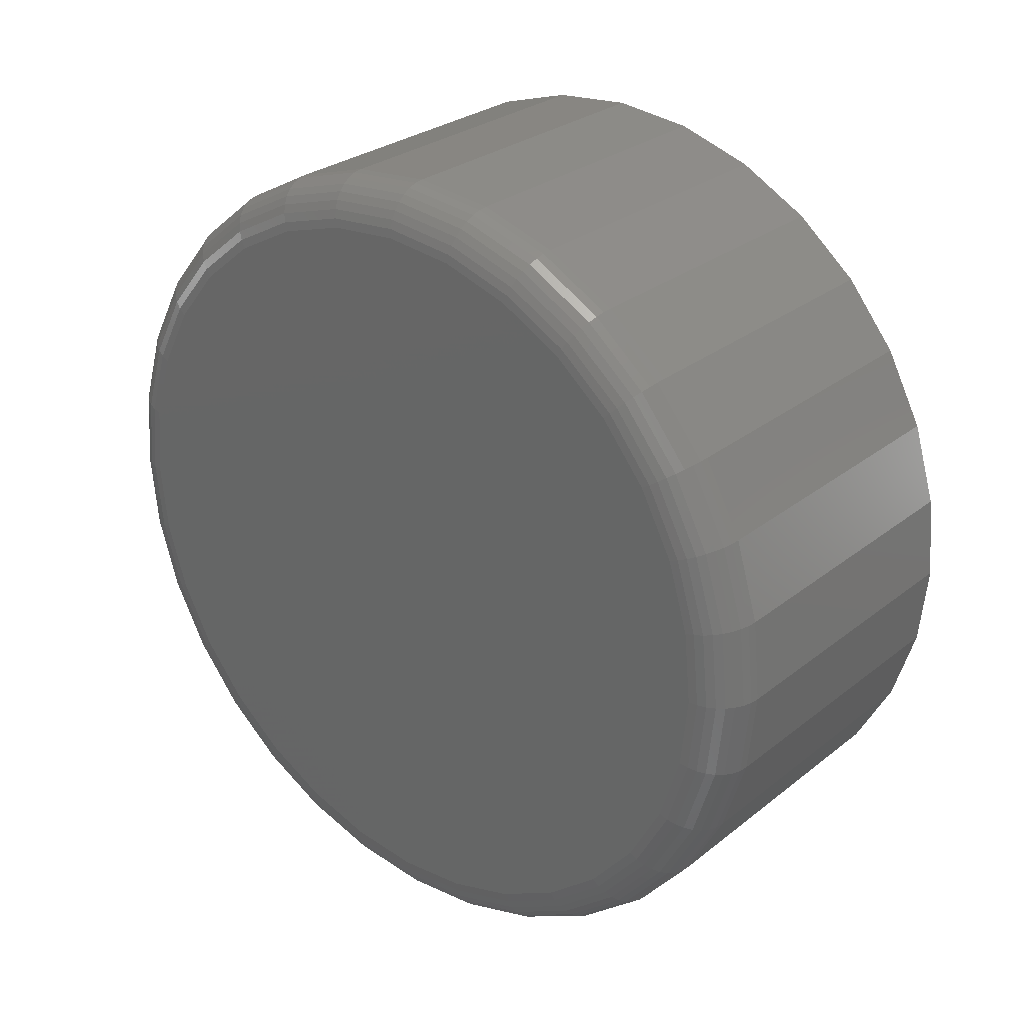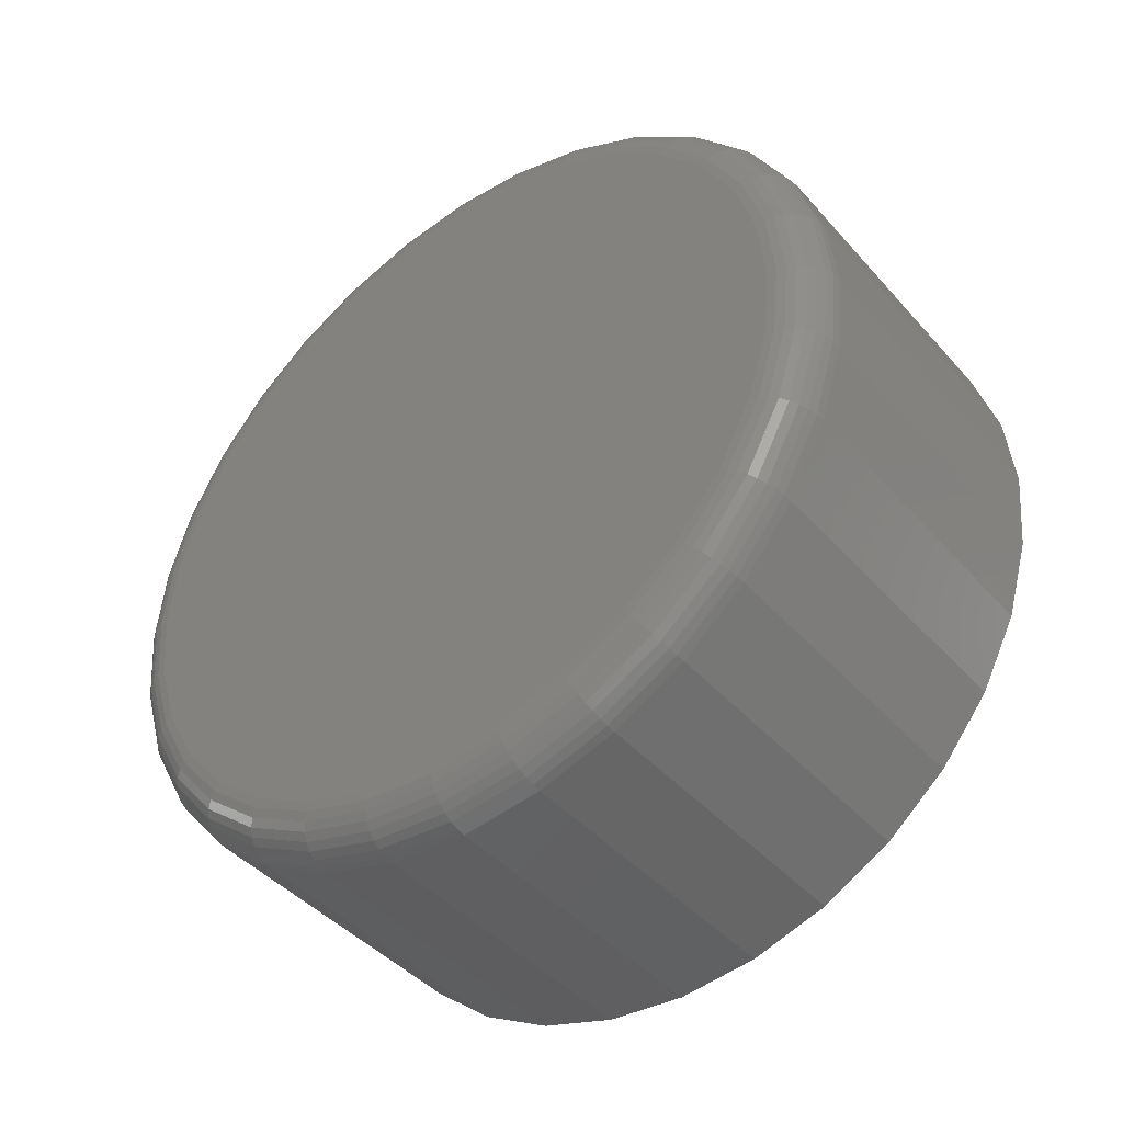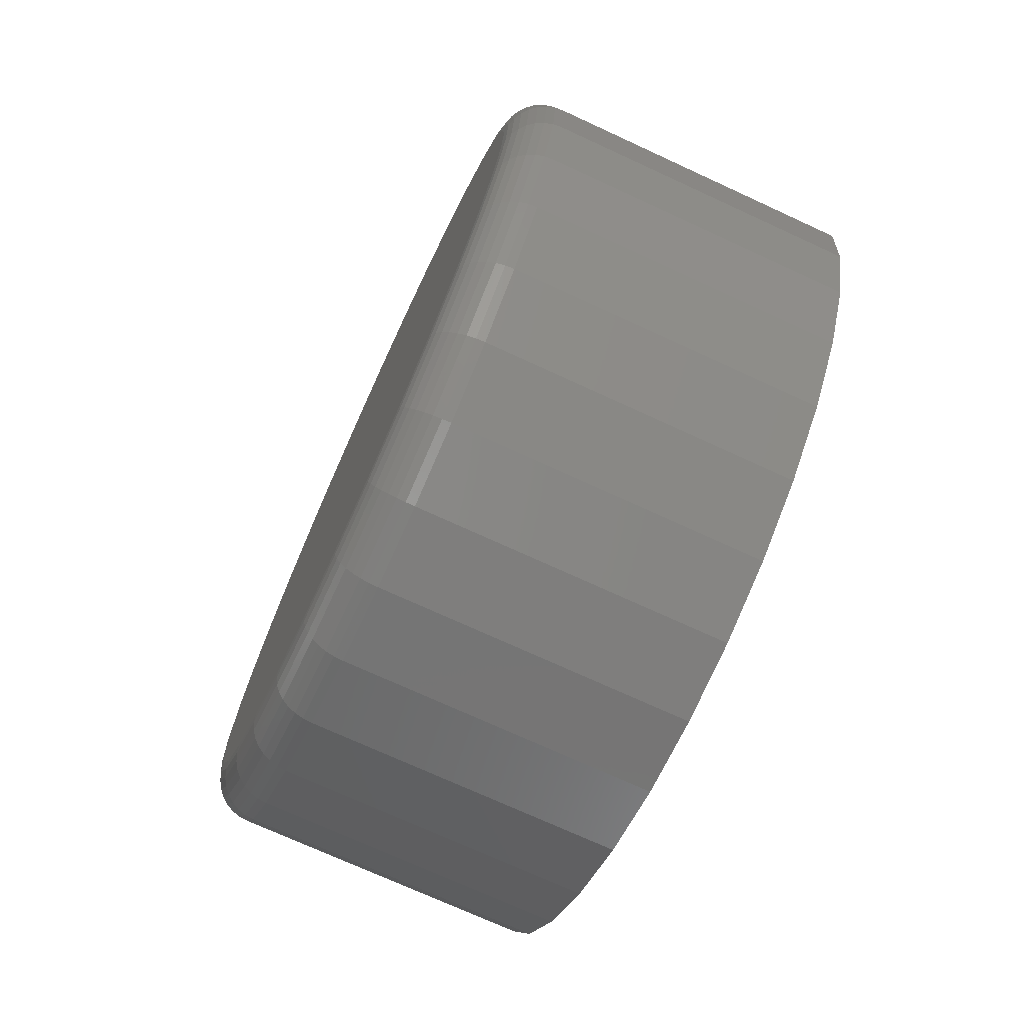
<metadata>
{"format":"stl","ext":"stl","renderer":"f3d","projection":"perspective","resolution":1024,"background":"white","views":[{"elev":28.3,"azim":130.4,"up":"+Z"},{"elev":-43.4,"azim":128.0,"up":"+Z"},{"elev":-73.1,"azim":155.3,"up":"+Y"}]}
</metadata>
<code>
# stl→obj: 320 verts, 636 faces
v 0.2422 -0.04137 0.2452
v 0.2422 0.05617 0.2452
v 0.2422 0.007401 0.25
v 0.2422 -0.08827 0.231
v 0.2422 0.1031 0.231
v 0.2422 0.1031 -0.231
v 0.2422 -0.04137 -0.2452
v 0.2422 0.05617 -0.2452
v 0.2422 0.007401 -0.25
v 0.2422 0.1463 0.2079
v 0.2422 -0.1315 0.2079
v 0.2422 0.1842 0.1768
v 0.2422 -0.1694 0.1768
v 0.2422 0.2153 0.1389
v 0.2422 -0.2005 0.1389
v 0.2422 0.2384 0.09567
v 0.2422 -0.2236 0.09567
v 0.2422 0.2526 0.04877
v 0.2422 -0.2378 0.04877
v 0.2422 0.2574 -5.551e-17
v 0.2422 -0.2426 2.776e-16
v 0.2422 0.2526 -0.04877
v 0.2422 -0.2378 -0.04877
v 0.2422 0.2384 -0.09567
v 0.2422 -0.2236 -0.09567
v 0.2422 0.2153 -0.1389
v 0.2422 -0.2005 -0.1389
v 0.2422 0.1842 -0.1768
v 0.2422 -0.1694 -0.1768
v 0.2422 0.1463 -0.2079
v 0.2422 -0.1315 -0.2079
v 0.2422 -0.08827 -0.231
v 1.388e-17 0.2887 -5.551e-17
v 0.2109 0.2887 -1.299e-16
v 1.692e-17 0.2832 -0.05487
v 0.2109 0.2832 -0.05487
v 1.985e-17 0.2672 -0.1076
v 0.2109 0.2672 -0.1076
v 2.255e-17 0.2413 -0.1563
v 0.2109 0.2413 -0.1563
v 2.492e-17 0.2063 -0.1989
v 0.2109 0.2063 -0.1989
v 2.686e-17 0.1637 -0.2339
v 0.2109 0.1637 -0.2339
v 2.83e-17 0.115 -0.2598
v 0.2109 0.115 -0.2598
v 2.919e-17 0.06227 -0.2758
v 0.2109 0.06227 -0.2758
v 2.949e-17 0.007401 -0.2812
v 0.2109 0.007401 -0.2812
v 2.919e-17 -0.04747 -0.2758
v 0.2109 -0.04747 -0.2758
v 2.83e-17 -0.1002 -0.2598
v 0.2109 -0.1002 -0.2598
v 2.686e-17 -0.1489 -0.2339
v 0.2109 -0.1489 -0.2339
v 2.492e-17 -0.1915 -0.1989
v 0.2109 -0.1915 -0.1989
v 2.255e-17 -0.2264 -0.1563
v 0.2109 -0.2264 -0.1563
v 1.985e-17 -0.2524 -0.1076
v 0.2109 -0.2524 -0.1076
v 1.692e-17 -0.2684 -0.05487
v 0.2109 -0.2684 -0.05487
v 1.388e-17 -0.2738 -3.848e-18
v 0.2109 -0.2738 1.328e-16
v 1.083e-17 -0.2684 0.05487
v 0.2109 -0.2684 0.05487
v 7.903e-18 -0.2524 0.1076
v 0.2109 -0.2524 0.1076
v 5.204e-18 -0.2264 0.1563
v 0.2109 -0.2264 0.1563
v 2.838e-18 -0.1915 0.1989
v 0.2109 -0.1915 0.1989
v 8.965e-19 -0.1489 0.2339
v 0.2109 -0.1489 0.2339
v -5.463e-19 -0.1002 0.2598
v 0.2109 -0.1002 0.2598
v -1.435e-18 -0.04747 0.2758
v 0.2109 -0.04747 0.2758
v -1.735e-18 0.007401 0.2812
v 0.2109 0.007401 0.2812
v -1.435e-18 0.06227 0.2758
v 0.2109 0.06227 0.2758
v -5.463e-19 0.115 0.2598
v 0.2109 0.115 0.2598
v 8.965e-19 0.1637 0.2339
v 0.2109 0.1637 0.2339
v 2.838e-18 0.2063 0.1989
v 0.2109 0.2063 0.1989
v 5.204e-18 0.2413 0.1563
v 0.2109 0.2413 0.1563
v 7.903e-18 0.2672 0.1076
v 0.2109 0.2672 0.1076
v 1.083e-17 0.2832 0.05487
v 0.2109 0.2832 0.05487
v 0.2416 -0.2487 1.249e-16
v 0.2416 -0.2438 0.04996
v 0.2398 -0.2546 1.249e-16
v 0.2398 -0.2495 0.05111
v 0.2369 -0.26 1.388e-16
v 0.2369 -0.2548 0.05216
v 0.233 -0.2647 1.388e-16
v 0.233 -0.2595 0.05308
v 0.2283 -0.2686 1.388e-16
v 0.2283 -0.2633 0.05384
v 0.2229 -0.2715 1.249e-16
v 0.2229 -0.2661 0.05441
v 0.217 -0.2732 1.527e-16
v 0.217 -0.2679 0.05475
v 0.2416 0.2586 0.04996
v 0.2416 0.2635 -2.22e-16
v 0.2398 0.2643 0.05111
v 0.2398 0.2694 -2.359e-16
v 0.2369 0.2696 0.05216
v 0.2369 0.2748 -2.359e-16
v 0.233 0.2743 0.05308
v 0.233 0.2795 -2.359e-16
v 0.2283 0.2781 0.05384
v 0.2283 0.2834 -2.359e-16
v 0.2229 0.2809 0.05441
v 0.2229 0.2863 -2.359e-16
v 0.217 0.2827 0.05475
v 0.217 0.2881 -2.498e-16
v 0.2416 0.244 0.098
v 0.2398 0.2494 0.1002
v 0.2369 0.2544 0.1023
v 0.233 0.2588 0.1041
v 0.2283 0.2624 0.1056
v 0.2229 0.265 0.1067
v 0.217 0.2667 0.1074
v 0.2416 0.2203 0.1423
v 0.2398 0.2252 0.1455
v 0.2369 0.2297 0.1485
v 0.233 0.2336 0.1512
v 0.2283 0.2369 0.1533
v 0.2229 0.2393 0.1549
v 0.217 0.2408 0.1559
v 0.2416 0.1885 0.1811
v 0.2398 0.1926 0.1852
v 0.2369 0.1965 0.1891
v 0.233 0.1998 0.1924
v 0.2283 0.2026 0.1951
v 0.2229 0.2046 0.1972
v 0.217 0.2059 0.1984
v 0.2416 0.1497 0.2129
v 0.2398 0.1529 0.2178
v 0.2369 0.1559 0.2223
v 0.233 0.1586 0.2262
v 0.2283 0.1607 0.2295
v 0.2229 0.1623 0.2319
v 0.217 0.1633 0.2334
v 0.2416 0.1054 0.2366
v 0.2398 0.1076 0.242
v 0.2369 0.1097 0.247
v 0.233 0.1115 0.2514
v 0.2283 0.113 0.255
v 0.2229 0.1141 0.2576
v 0.217 0.1148 0.2593
v 0.2416 0.05736 0.2512
v 0.2398 0.05851 0.2569
v 0.2369 0.05956 0.2622
v 0.233 0.06048 0.2669
v 0.2283 0.06124 0.2707
v 0.2229 0.06181 0.2735
v 0.217 0.06215 0.2753
v 0.2416 0.007401 0.2561
v 0.2398 0.007401 0.262
v 0.2369 0.007401 0.2674
v 0.233 0.007401 0.2721
v 0.2283 0.007401 0.276
v 0.2229 0.007401 0.2789
v 0.217 0.007401 0.2806
v 0.2416 -0.04256 0.2512
v 0.2398 -0.0437 0.2569
v 0.2369 -0.04476 0.2622
v 0.233 -0.04568 0.2669
v 0.2283 -0.04644 0.2707
v 0.2229 -0.047 0.2735
v 0.217 -0.04735 0.2753
v 0.2416 -0.0906 0.2366
v 0.2398 -0.09285 0.242
v 0.2369 -0.09491 0.247
v 0.233 -0.09673 0.2514
v 0.2283 -0.09821 0.255
v 0.2229 -0.09932 0.2576
v 0.217 -0.1 0.2593
v 0.2416 -0.1349 0.2129
v 0.2398 -0.1381 0.2178
v 0.2369 -0.1411 0.2223
v 0.233 -0.1438 0.2262
v 0.2283 -0.1459 0.2295
v 0.2229 -0.1475 0.2319
v 0.217 -0.1485 0.2334
v 0.2416 -0.1737 0.1811
v 0.2398 -0.1778 0.1852
v 0.2369 -0.1817 0.1891
v 0.233 -0.185 0.1924
v 0.2283 -0.1877 0.1951
v 0.2229 -0.1898 0.1972
v 0.217 -0.191 0.1984
v 0.2416 -0.2055 0.1423
v 0.2398 -0.2104 0.1455
v 0.2369 -0.2149 0.1485
v 0.233 -0.2188 0.1512
v 0.2283 -0.2221 0.1533
v 0.2229 -0.2245 0.1549
v 0.217 -0.226 0.1559
v 0.2416 -0.2292 0.098
v 0.2398 -0.2346 0.1002
v 0.2369 -0.2396 0.1023
v 0.233 -0.244 0.1041
v 0.2283 -0.2476 0.1056
v 0.2229 -0.2502 0.1067
v 0.217 -0.2519 0.1074
v 0.2416 0.2586 -0.04996
v 0.2398 0.2643 -0.05111
v 0.2369 0.2696 -0.05216
v 0.233 0.2743 -0.05308
v 0.2283 0.2781 -0.05384
v 0.2229 0.2809 -0.05441
v 0.217 0.2827 -0.05475
v 0.2416 -0.2438 -0.04996
v 0.2398 -0.2495 -0.05111
v 0.2369 -0.2548 -0.05216
v 0.233 -0.2595 -0.05308
v 0.2283 -0.2633 -0.05384
v 0.2229 -0.2661 -0.05441
v 0.217 -0.2679 -0.05475
v 0.2416 -0.2292 -0.098
v 0.2398 -0.2346 -0.1002
v 0.2369 -0.2396 -0.1023
v 0.233 -0.244 -0.1041
v 0.2283 -0.2476 -0.1056
v 0.2229 -0.2502 -0.1067
v 0.217 -0.2519 -0.1074
v 0.2416 -0.2055 -0.1423
v 0.2398 -0.2104 -0.1455
v 0.2369 -0.2149 -0.1485
v 0.233 -0.2188 -0.1512
v 0.2283 -0.2221 -0.1533
v 0.2229 -0.2245 -0.1549
v 0.217 -0.226 -0.1559
v 0.2416 -0.1737 -0.1811
v 0.2398 -0.1778 -0.1852
v 0.2369 -0.1817 -0.1891
v 0.233 -0.185 -0.1924
v 0.2283 -0.1877 -0.1951
v 0.2229 -0.1898 -0.1972
v 0.217 -0.191 -0.1984
v 0.2416 -0.1349 -0.2129
v 0.2398 -0.1381 -0.2178
v 0.2369 -0.1411 -0.2223
v 0.233 -0.1438 -0.2262
v 0.2283 -0.1459 -0.2295
v 0.2229 -0.1475 -0.2319
v 0.217 -0.1485 -0.2334
v 0.2416 -0.0906 -0.2366
v 0.2398 -0.09285 -0.242
v 0.2369 -0.09491 -0.247
v 0.233 -0.09673 -0.2514
v 0.2283 -0.09821 -0.255
v 0.2229 -0.09932 -0.2576
v 0.217 -0.1 -0.2593
v 0.2416 -0.04256 -0.2512
v 0.2398 -0.0437 -0.2569
v 0.2369 -0.04476 -0.2622
v 0.233 -0.04568 -0.2669
v 0.2283 -0.04644 -0.2707
v 0.2229 -0.047 -0.2735
v 0.217 -0.04735 -0.2753
v 0.2416 0.007401 -0.2561
v 0.2398 0.007401 -0.262
v 0.2369 0.007401 -0.2674
v 0.233 0.007401 -0.2721
v 0.2283 0.007401 -0.276
v 0.2229 0.007401 -0.2789
v 0.217 0.007401 -0.2806
v 0.2416 0.05736 -0.2512
v 0.2398 0.05851 -0.2569
v 0.2369 0.05956 -0.2622
v 0.233 0.06048 -0.2669
v 0.2283 0.06124 -0.2707
v 0.2229 0.06181 -0.2735
v 0.217 0.06215 -0.2753
v 0.2416 0.1054 -0.2366
v 0.2398 0.1076 -0.242
v 0.2369 0.1097 -0.247
v 0.233 0.1115 -0.2514
v 0.2283 0.113 -0.255
v 0.2229 0.1141 -0.2576
v 0.217 0.1148 -0.2593
v 0.2416 0.1497 -0.2129
v 0.2398 0.1529 -0.2178
v 0.2369 0.1559 -0.2223
v 0.233 0.1586 -0.2262
v 0.2283 0.1607 -0.2295
v 0.2229 0.1623 -0.2319
v 0.217 0.1633 -0.2334
v 0.2416 0.1885 -0.1811
v 0.2398 0.1926 -0.1852
v 0.2369 0.1965 -0.1891
v 0.233 0.1998 -0.1924
v 0.2283 0.2026 -0.1951
v 0.2229 0.2046 -0.1972
v 0.217 0.2059 -0.1984
v 0.2416 0.2203 -0.1423
v 0.2398 0.2252 -0.1455
v 0.2369 0.2297 -0.1485
v 0.233 0.2336 -0.1512
v 0.2283 0.2369 -0.1533
v 0.2229 0.2393 -0.1549
v 0.217 0.2408 -0.1559
v 0.2416 0.244 -0.098
v 0.2398 0.2494 -0.1002
v 0.2369 0.2544 -0.1023
v 0.233 0.2588 -0.1041
v 0.2283 0.2624 -0.1056
v 0.2229 0.265 -0.1067
v 0.217 0.2667 -0.1074
f 1 2 3
f 2 1 4
f 2 4 5
f 6 7 8
f 8 7 9
f 5 4 10
f 10 4 11
f 10 11 12
f 12 11 13
f 12 13 14
f 14 13 15
f 14 15 16
f 16 15 17
f 16 17 18
f 18 17 19
f 18 19 20
f 20 19 21
f 20 21 22
f 22 21 23
f 22 23 24
f 24 23 25
f 24 25 26
f 26 25 27
f 26 27 28
f 28 27 29
f 28 29 30
f 30 29 31
f 30 31 6
f 6 31 32
f 6 32 7
f 33 34 35
f 35 34 36
f 35 36 37
f 37 36 38
f 37 38 39
f 39 38 40
f 39 40 41
f 41 40 42
f 41 42 43
f 43 42 44
f 43 44 45
f 45 44 46
f 45 46 47
f 47 46 48
f 47 48 49
f 49 48 50
f 49 50 51
f 51 50 52
f 51 52 53
f 53 52 54
f 53 54 55
f 55 54 56
f 55 56 57
f 57 56 58
f 57 58 59
f 59 58 60
f 59 60 61
f 61 60 62
f 61 62 63
f 63 62 64
f 63 64 65
f 65 64 66
f 65 66 67
f 67 66 68
f 67 68 69
f 69 68 70
f 69 70 71
f 71 70 72
f 71 72 73
f 73 72 74
f 73 74 75
f 75 74 76
f 75 76 77
f 77 76 78
f 77 78 79
f 79 78 80
f 79 80 81
f 81 80 82
f 81 82 83
f 83 82 84
f 83 84 85
f 85 84 86
f 85 86 87
f 87 86 88
f 87 88 89
f 89 88 90
f 89 90 91
f 91 90 92
f 91 92 93
f 93 92 94
f 93 94 95
f 95 94 96
f 95 96 33
f 33 96 34
f 21 19 97
f 97 19 98
f 97 98 99
f 99 98 100
f 99 100 101
f 101 100 102
f 101 102 103
f 103 102 104
f 103 104 105
f 105 104 106
f 105 106 107
f 107 106 108
f 107 108 109
f 109 108 110
f 109 110 66
f 66 110 68
f 18 20 111
f 111 20 112
f 111 112 113
f 113 112 114
f 113 114 115
f 115 114 116
f 115 116 117
f 117 116 118
f 117 118 119
f 119 118 120
f 119 120 121
f 121 120 122
f 121 122 123
f 123 122 124
f 123 124 96
f 96 124 34
f 16 18 125
f 125 18 111
f 125 111 126
f 126 111 113
f 126 113 127
f 127 113 115
f 127 115 128
f 128 115 117
f 128 117 129
f 129 117 119
f 129 119 130
f 130 119 121
f 130 121 131
f 131 121 123
f 131 123 94
f 94 123 96
f 14 16 132
f 132 16 125
f 132 125 133
f 133 125 126
f 133 126 134
f 134 126 127
f 134 127 135
f 135 127 128
f 135 128 136
f 136 128 129
f 136 129 137
f 137 129 130
f 137 130 138
f 138 130 131
f 138 131 92
f 92 131 94
f 12 14 139
f 139 14 132
f 139 132 140
f 140 132 133
f 140 133 141
f 141 133 134
f 141 134 142
f 142 134 135
f 142 135 143
f 143 135 136
f 143 136 144
f 144 136 137
f 144 137 145
f 145 137 138
f 145 138 90
f 90 138 92
f 10 12 146
f 146 12 139
f 146 139 147
f 147 139 140
f 147 140 148
f 148 140 141
f 148 141 149
f 149 141 142
f 149 142 150
f 150 142 143
f 150 143 151
f 151 143 144
f 151 144 152
f 152 144 145
f 152 145 88
f 88 145 90
f 5 10 153
f 153 10 146
f 153 146 154
f 154 146 147
f 154 147 155
f 155 147 148
f 155 148 156
f 156 148 149
f 156 149 157
f 157 149 150
f 157 150 158
f 158 150 151
f 158 151 159
f 159 151 152
f 159 152 86
f 86 152 88
f 2 5 160
f 160 5 153
f 160 153 161
f 161 153 154
f 161 154 162
f 162 154 155
f 162 155 163
f 163 155 156
f 163 156 164
f 164 156 157
f 164 157 165
f 165 157 158
f 165 158 166
f 166 158 159
f 166 159 84
f 84 159 86
f 3 2 167
f 167 2 160
f 167 160 168
f 168 160 161
f 168 161 169
f 169 161 162
f 169 162 170
f 170 162 163
f 170 163 171
f 171 163 164
f 171 164 172
f 172 164 165
f 172 165 173
f 173 165 166
f 173 166 82
f 82 166 84
f 1 3 174
f 174 3 167
f 174 167 175
f 175 167 168
f 175 168 176
f 176 168 169
f 176 169 177
f 177 169 170
f 177 170 178
f 178 170 171
f 178 171 179
f 179 171 172
f 179 172 180
f 180 172 173
f 180 173 80
f 80 173 82
f 4 1 181
f 181 1 174
f 181 174 182
f 182 174 175
f 182 175 183
f 183 175 176
f 183 176 184
f 184 176 177
f 184 177 185
f 185 177 178
f 185 178 186
f 186 178 179
f 186 179 187
f 187 179 180
f 187 180 78
f 78 180 80
f 11 4 188
f 188 4 181
f 188 181 189
f 189 181 182
f 189 182 190
f 190 182 183
f 190 183 191
f 191 183 184
f 191 184 192
f 192 184 185
f 192 185 193
f 193 185 186
f 193 186 194
f 194 186 187
f 194 187 76
f 76 187 78
f 13 11 195
f 195 11 188
f 195 188 196
f 196 188 189
f 196 189 197
f 197 189 190
f 197 190 198
f 198 190 191
f 198 191 199
f 199 191 192
f 199 192 200
f 200 192 193
f 200 193 201
f 201 193 194
f 201 194 74
f 74 194 76
f 15 13 202
f 202 13 195
f 202 195 203
f 203 195 196
f 203 196 204
f 204 196 197
f 204 197 205
f 205 197 198
f 205 198 206
f 206 198 199
f 206 199 207
f 207 199 200
f 207 200 208
f 208 200 201
f 208 201 72
f 72 201 74
f 17 15 209
f 209 15 202
f 209 202 210
f 210 202 203
f 210 203 211
f 211 203 204
f 211 204 212
f 212 204 205
f 212 205 213
f 213 205 206
f 213 206 214
f 214 206 207
f 214 207 215
f 215 207 208
f 215 208 70
f 70 208 72
f 19 17 98
f 98 17 209
f 98 209 100
f 100 209 210
f 100 210 102
f 102 210 211
f 102 211 104
f 104 211 212
f 104 212 106
f 106 212 213
f 106 213 108
f 108 213 214
f 108 214 110
f 110 214 215
f 110 215 68
f 68 215 70
f 20 22 112
f 112 22 216
f 112 216 114
f 114 216 217
f 114 217 116
f 116 217 218
f 116 218 118
f 118 218 219
f 118 219 120
f 120 219 220
f 120 220 122
f 122 220 221
f 122 221 124
f 124 221 222
f 124 222 34
f 34 222 36
f 23 21 223
f 223 21 97
f 223 97 224
f 224 97 99
f 224 99 225
f 225 99 101
f 225 101 226
f 226 101 103
f 226 103 227
f 227 103 105
f 227 105 228
f 228 105 107
f 228 107 229
f 229 107 109
f 229 109 64
f 64 109 66
f 25 23 230
f 230 23 223
f 230 223 231
f 231 223 224
f 231 224 232
f 232 224 225
f 232 225 233
f 233 225 226
f 233 226 234
f 234 226 227
f 234 227 235
f 235 227 228
f 235 228 236
f 236 228 229
f 236 229 62
f 62 229 64
f 27 25 237
f 237 25 230
f 237 230 238
f 238 230 231
f 238 231 239
f 239 231 232
f 239 232 240
f 240 232 233
f 240 233 241
f 241 233 234
f 241 234 242
f 242 234 235
f 242 235 243
f 243 235 236
f 243 236 60
f 60 236 62
f 29 27 244
f 244 27 237
f 244 237 245
f 245 237 238
f 245 238 246
f 246 238 239
f 246 239 247
f 247 239 240
f 247 240 248
f 248 240 241
f 248 241 249
f 249 241 242
f 249 242 250
f 250 242 243
f 250 243 58
f 58 243 60
f 31 29 251
f 251 29 244
f 251 244 252
f 252 244 245
f 252 245 253
f 253 245 246
f 253 246 254
f 254 246 247
f 254 247 255
f 255 247 248
f 255 248 256
f 256 248 249
f 256 249 257
f 257 249 250
f 257 250 56
f 56 250 58
f 32 31 258
f 258 31 251
f 258 251 259
f 259 251 252
f 259 252 260
f 260 252 253
f 260 253 261
f 261 253 254
f 261 254 262
f 262 254 255
f 262 255 263
f 263 255 256
f 263 256 264
f 264 256 257
f 264 257 54
f 54 257 56
f 7 32 265
f 265 32 258
f 265 258 266
f 266 258 259
f 266 259 267
f 267 259 260
f 267 260 268
f 268 260 261
f 268 261 269
f 269 261 262
f 269 262 270
f 270 262 263
f 270 263 271
f 271 263 264
f 271 264 52
f 52 264 54
f 9 7 272
f 272 7 265
f 272 265 273
f 273 265 266
f 273 266 274
f 274 266 267
f 274 267 275
f 275 267 268
f 275 268 276
f 276 268 269
f 276 269 277
f 277 269 270
f 277 270 278
f 278 270 271
f 278 271 50
f 50 271 52
f 8 9 279
f 279 9 272
f 279 272 280
f 280 272 273
f 280 273 281
f 281 273 274
f 281 274 282
f 282 274 275
f 282 275 283
f 283 275 276
f 283 276 284
f 284 276 277
f 284 277 285
f 285 277 278
f 285 278 48
f 48 278 50
f 6 8 286
f 286 8 279
f 286 279 287
f 287 279 280
f 287 280 288
f 288 280 281
f 288 281 289
f 289 281 282
f 289 282 290
f 290 282 283
f 290 283 291
f 291 283 284
f 291 284 292
f 292 284 285
f 292 285 46
f 46 285 48
f 30 6 293
f 293 6 286
f 293 286 294
f 294 286 287
f 294 287 295
f 295 287 288
f 295 288 296
f 296 288 289
f 296 289 297
f 297 289 290
f 297 290 298
f 298 290 291
f 298 291 299
f 299 291 292
f 299 292 44
f 44 292 46
f 28 30 300
f 300 30 293
f 300 293 301
f 301 293 294
f 301 294 302
f 302 294 295
f 302 295 303
f 303 295 296
f 303 296 304
f 304 296 297
f 304 297 305
f 305 297 298
f 305 298 306
f 306 298 299
f 306 299 42
f 42 299 44
f 26 28 307
f 307 28 300
f 307 300 308
f 308 300 301
f 308 301 309
f 309 301 302
f 309 302 310
f 310 302 303
f 310 303 311
f 311 303 304
f 311 304 312
f 312 304 305
f 312 305 313
f 313 305 306
f 313 306 40
f 40 306 42
f 24 26 314
f 314 26 307
f 314 307 315
f 315 307 308
f 315 308 316
f 316 308 309
f 316 309 317
f 317 309 310
f 317 310 318
f 318 310 311
f 318 311 319
f 319 311 312
f 319 312 320
f 320 312 313
f 320 313 38
f 38 313 40
f 22 24 216
f 216 24 314
f 216 314 217
f 217 314 315
f 217 315 218
f 218 315 316
f 218 316 219
f 219 316 317
f 219 317 220
f 220 317 318
f 220 318 221
f 221 318 319
f 221 319 222
f 222 319 320
f 222 320 36
f 36 320 38
f 81 83 79
f 49 51 47
f 47 51 53
f 47 53 45
f 45 53 55
f 45 55 43
f 43 55 57
f 43 57 41
f 41 57 59
f 41 59 39
f 39 59 61
f 39 61 37
f 37 61 63
f 37 63 35
f 35 63 65
f 35 65 33
f 33 65 67
f 33 67 95
f 95 67 69
f 95 69 93
f 93 69 71
f 93 71 91
f 91 71 73
f 91 73 89
f 89 73 75
f 89 75 87
f 87 75 77
f 87 77 85
f 85 77 79
f 85 79 83

</code>
